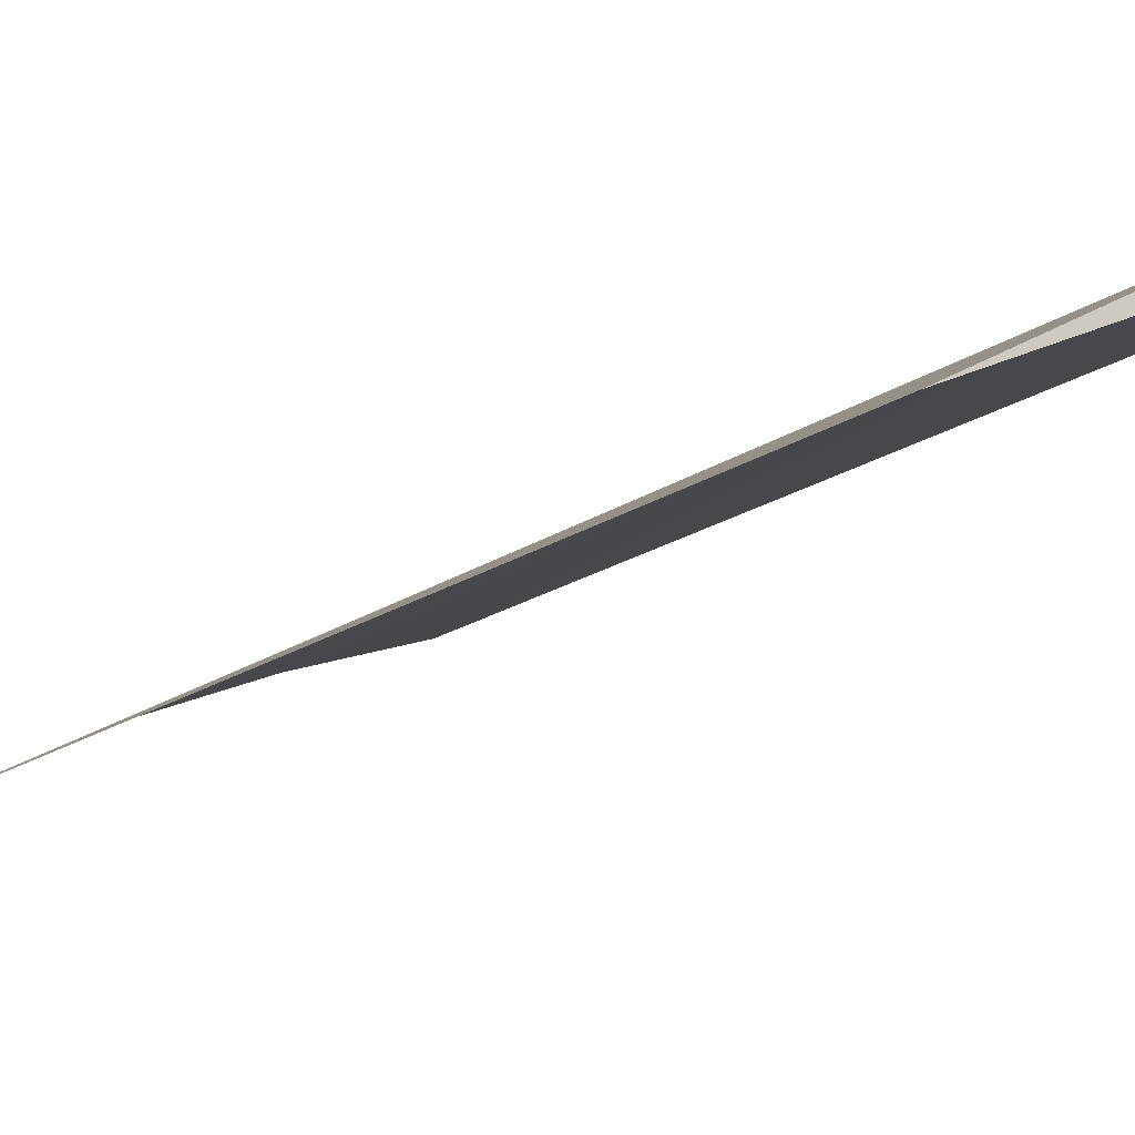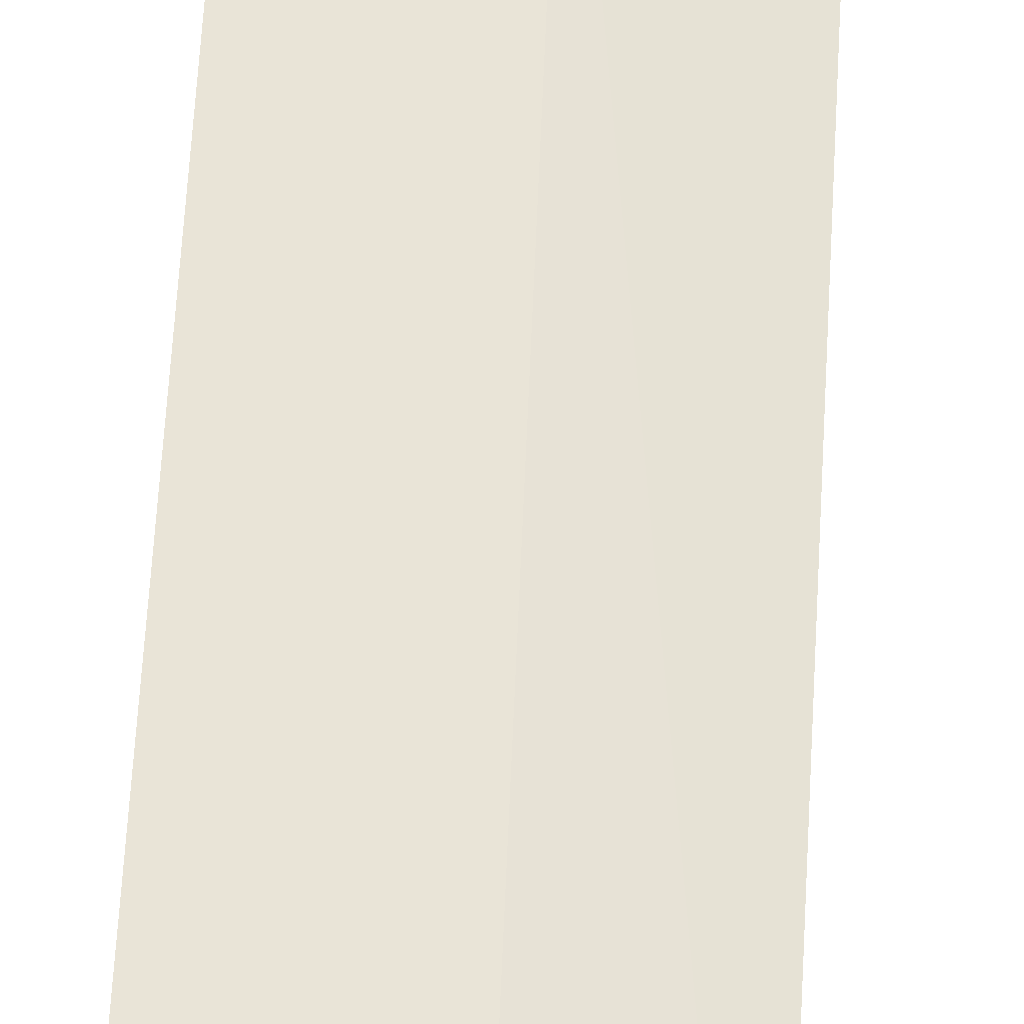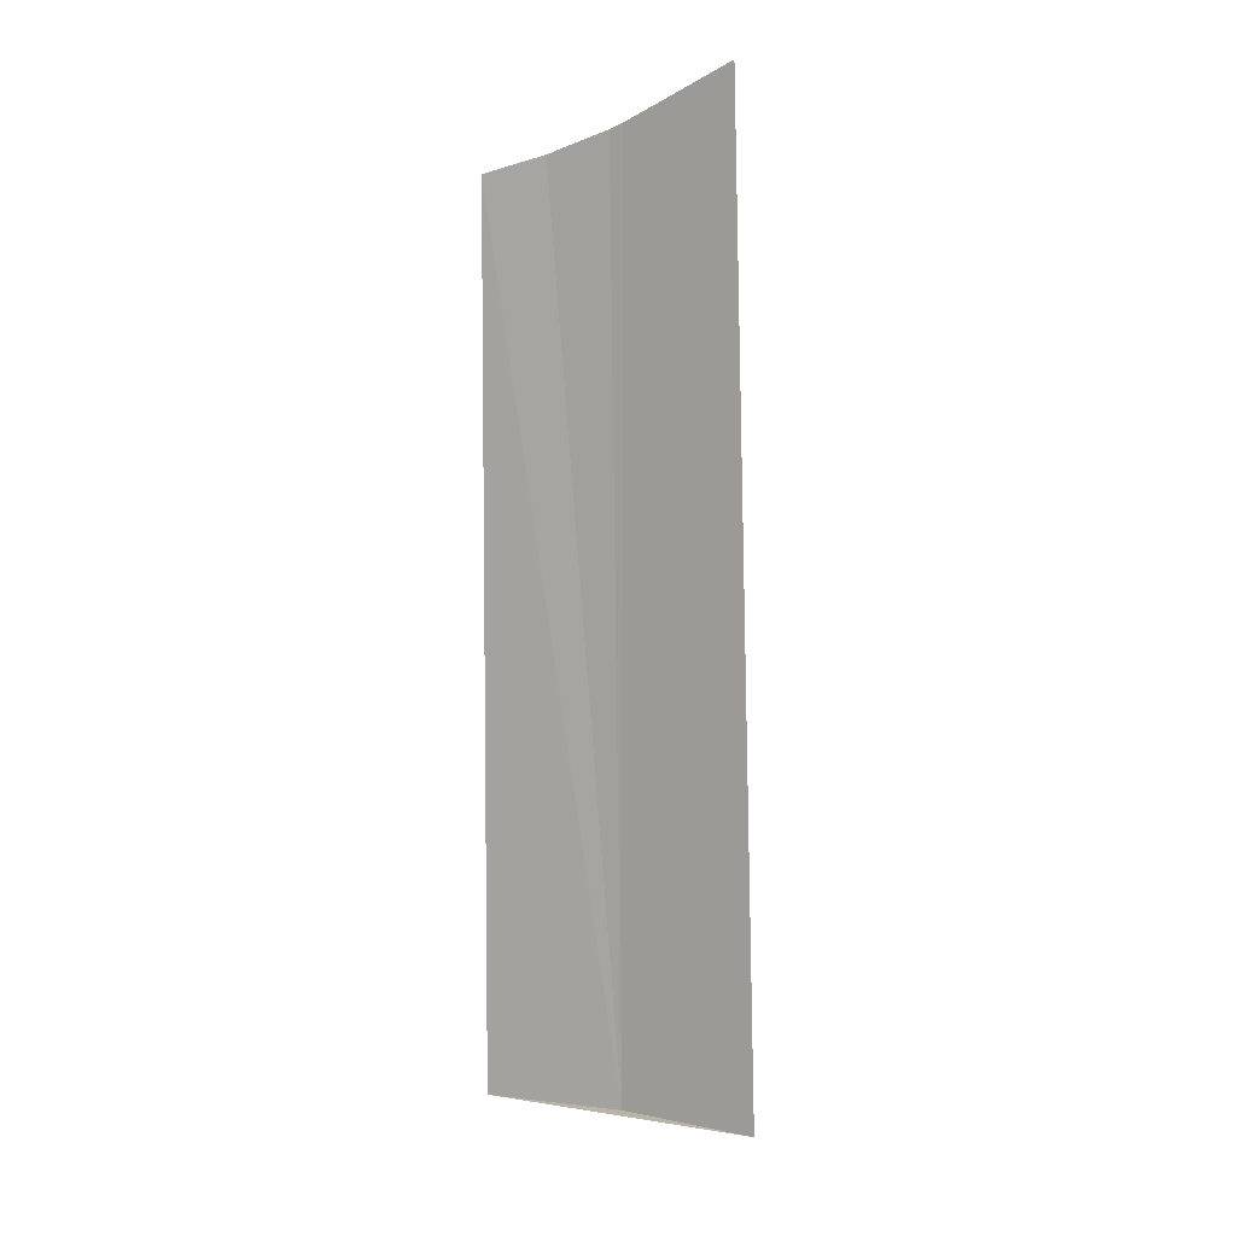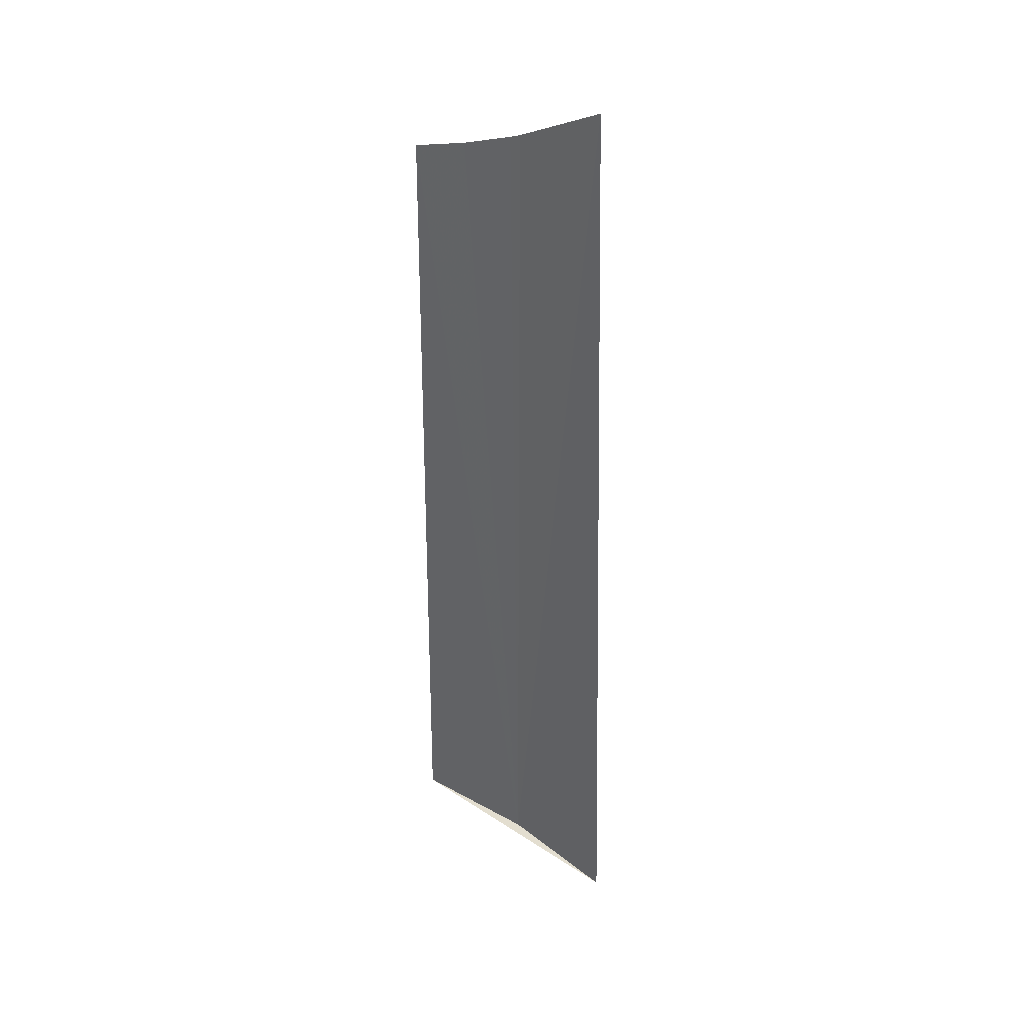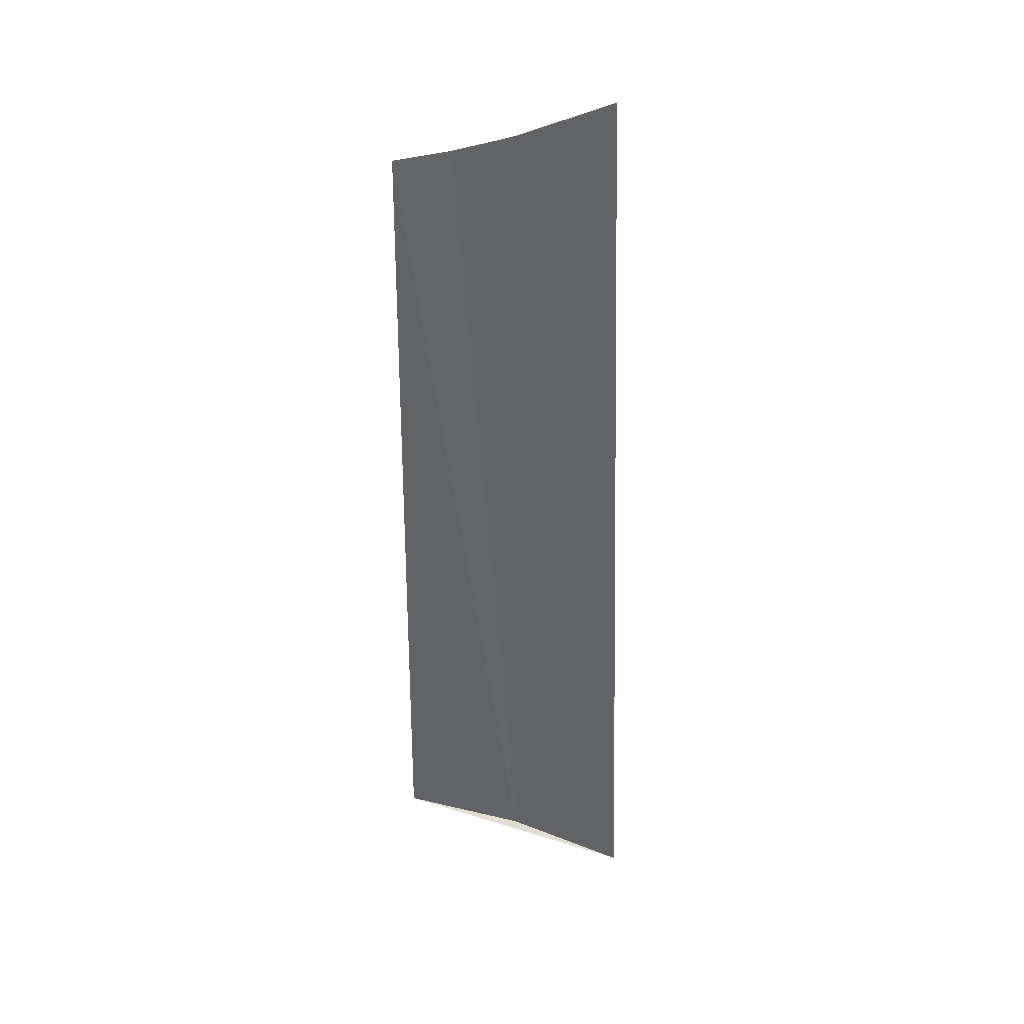
<metadata>
{"format":"obj","ext":"obj","renderer":"f3d","projection":"perspective","resolution":1024,"background":"white","views":[{"elev":-10.7,"azim":155.9,"up":"+Y"},{"elev":49.1,"azim":2.1,"up":"+Y"},{"elev":13.3,"azim":-2.4,"up":"+Z"},{"elev":35.7,"azim":19.0,"up":"+Z"},{"elev":36.1,"azim":0.4,"up":"+Z"}]}
</metadata>
<code>
v 0.5884 1.464 0
v 0.8273 1.344 0
v 0.3324 1.543 0
v 0.4587 1.51 1.771
v 0.5664 1.473 1.814
v 0.3463 1.539 1.737
v 0.77 1.377 1.928
v 0.5884 1.464 1.824
f 1 5 4
f 1 4 6
f 1 6 3
f 1 2 7
f 1 7 8
f 1 8 5
f 1 2 3

</code>
